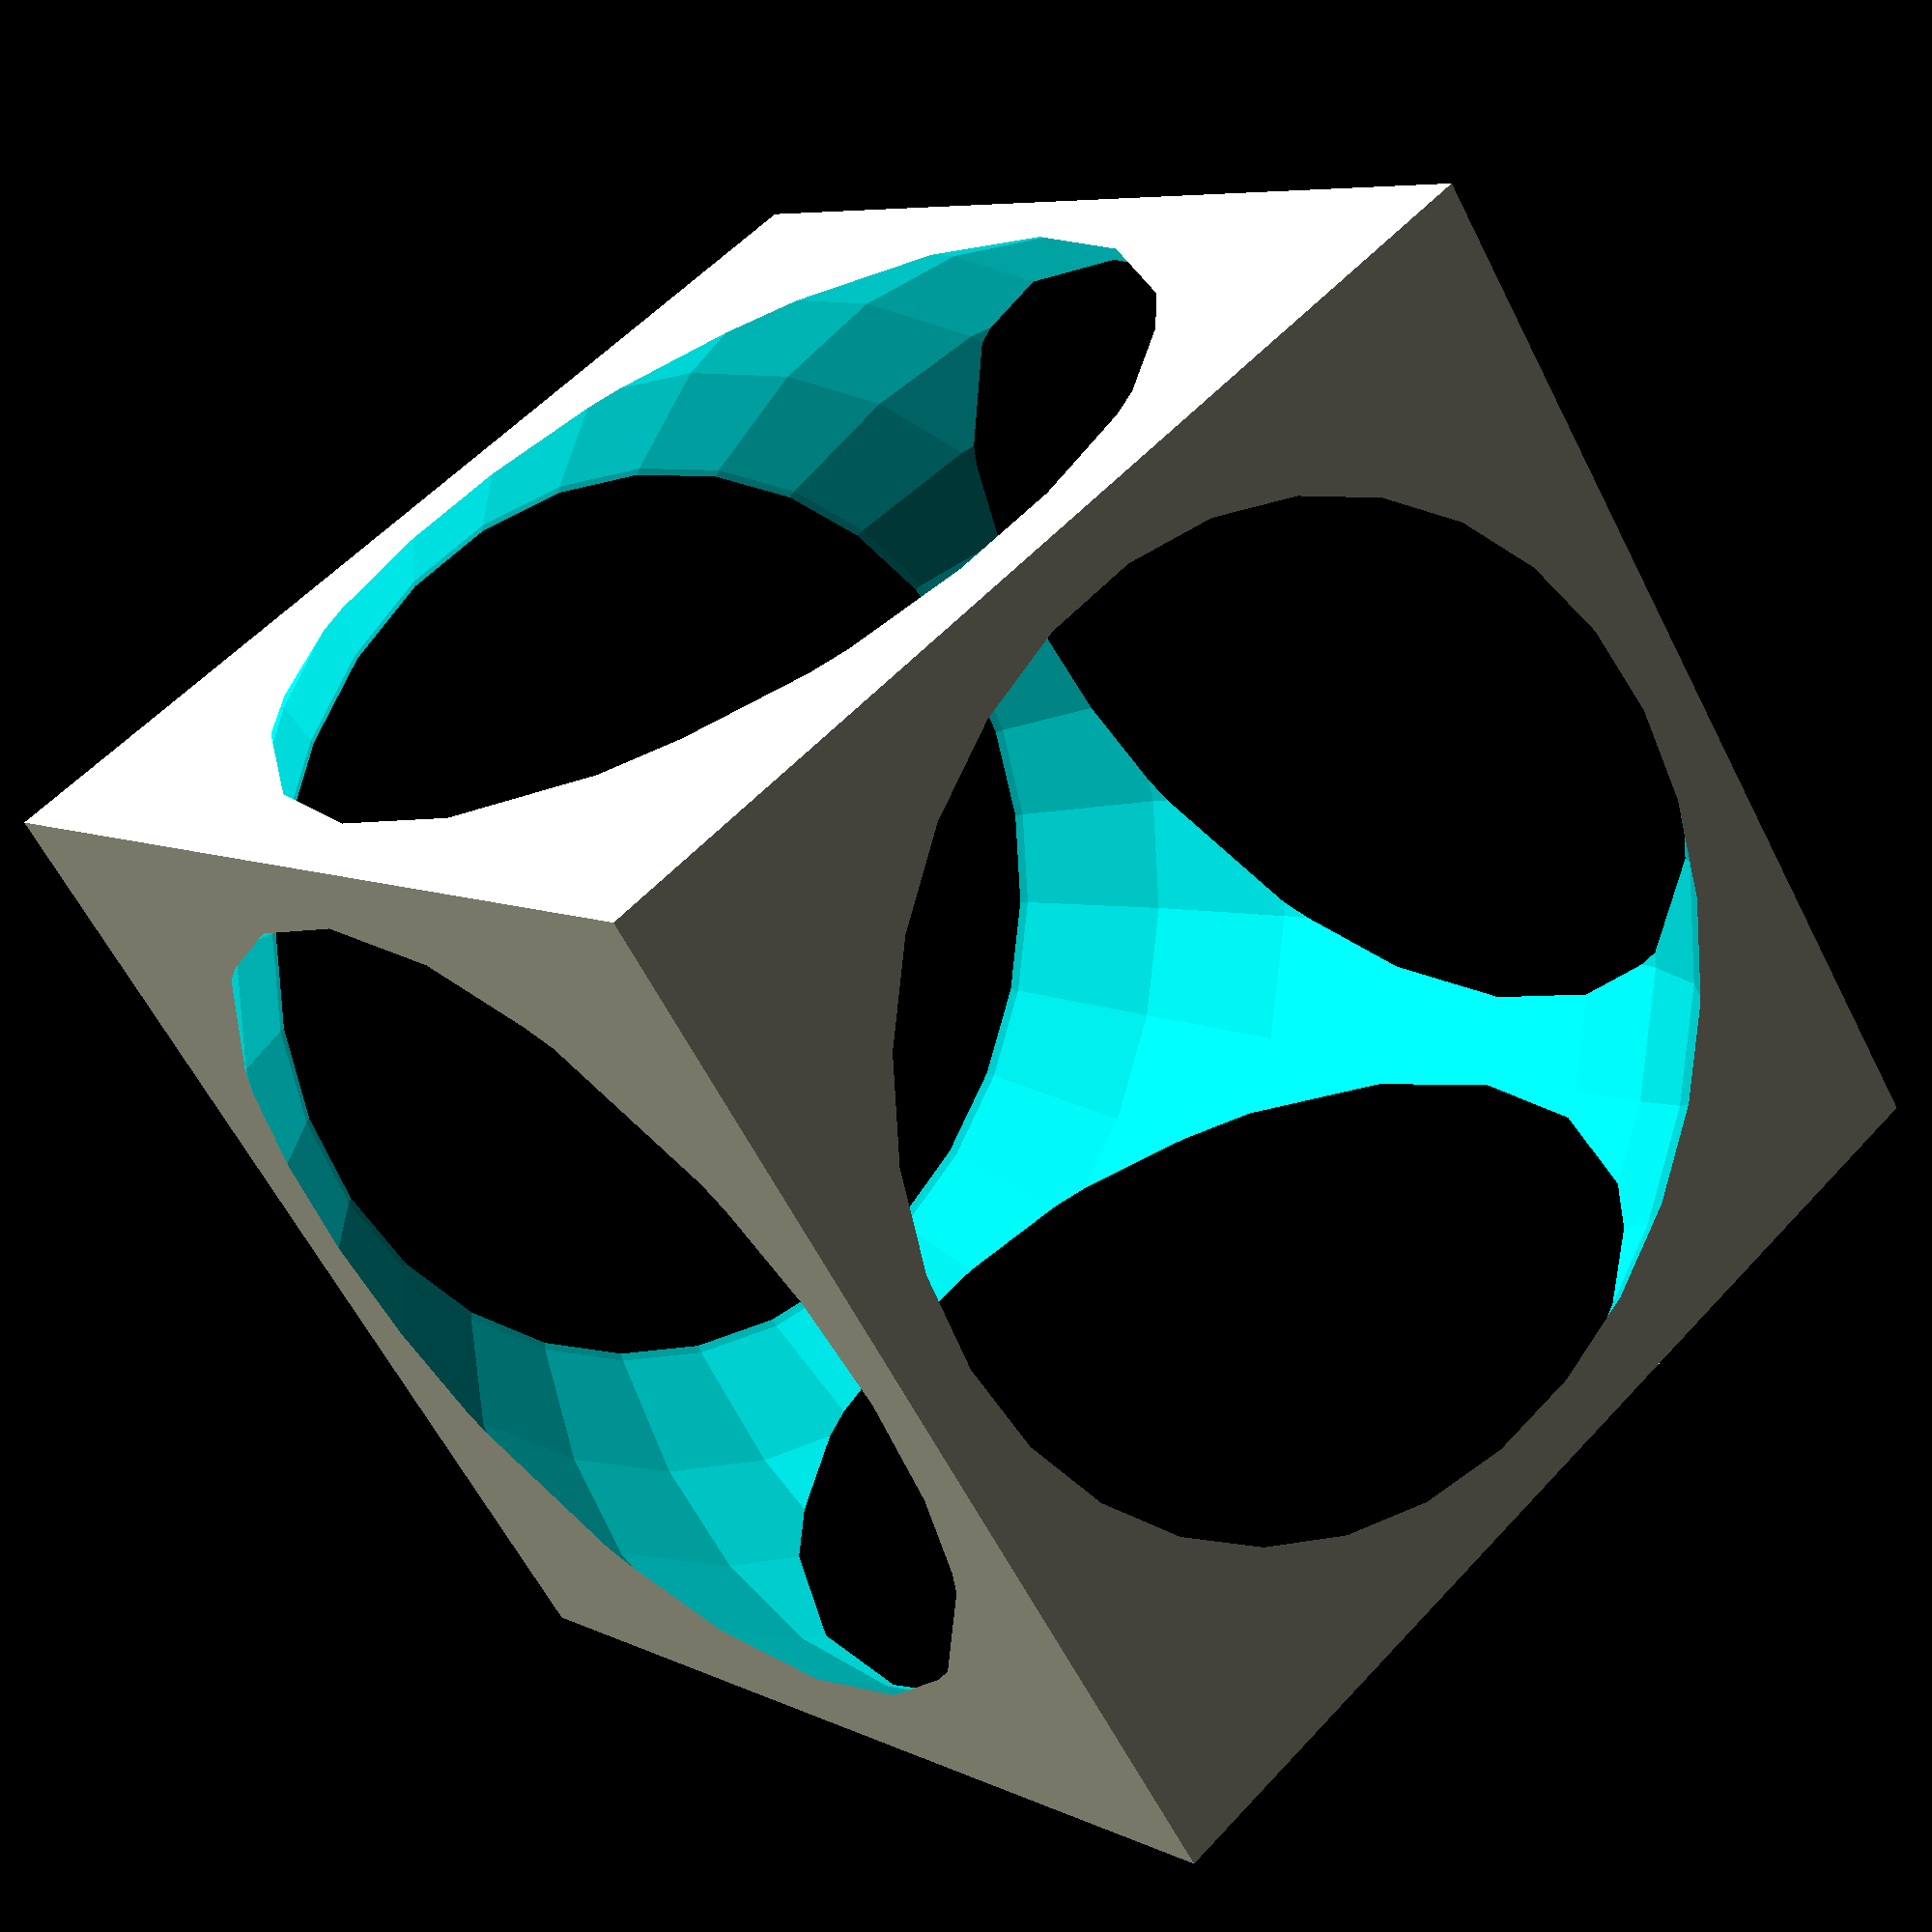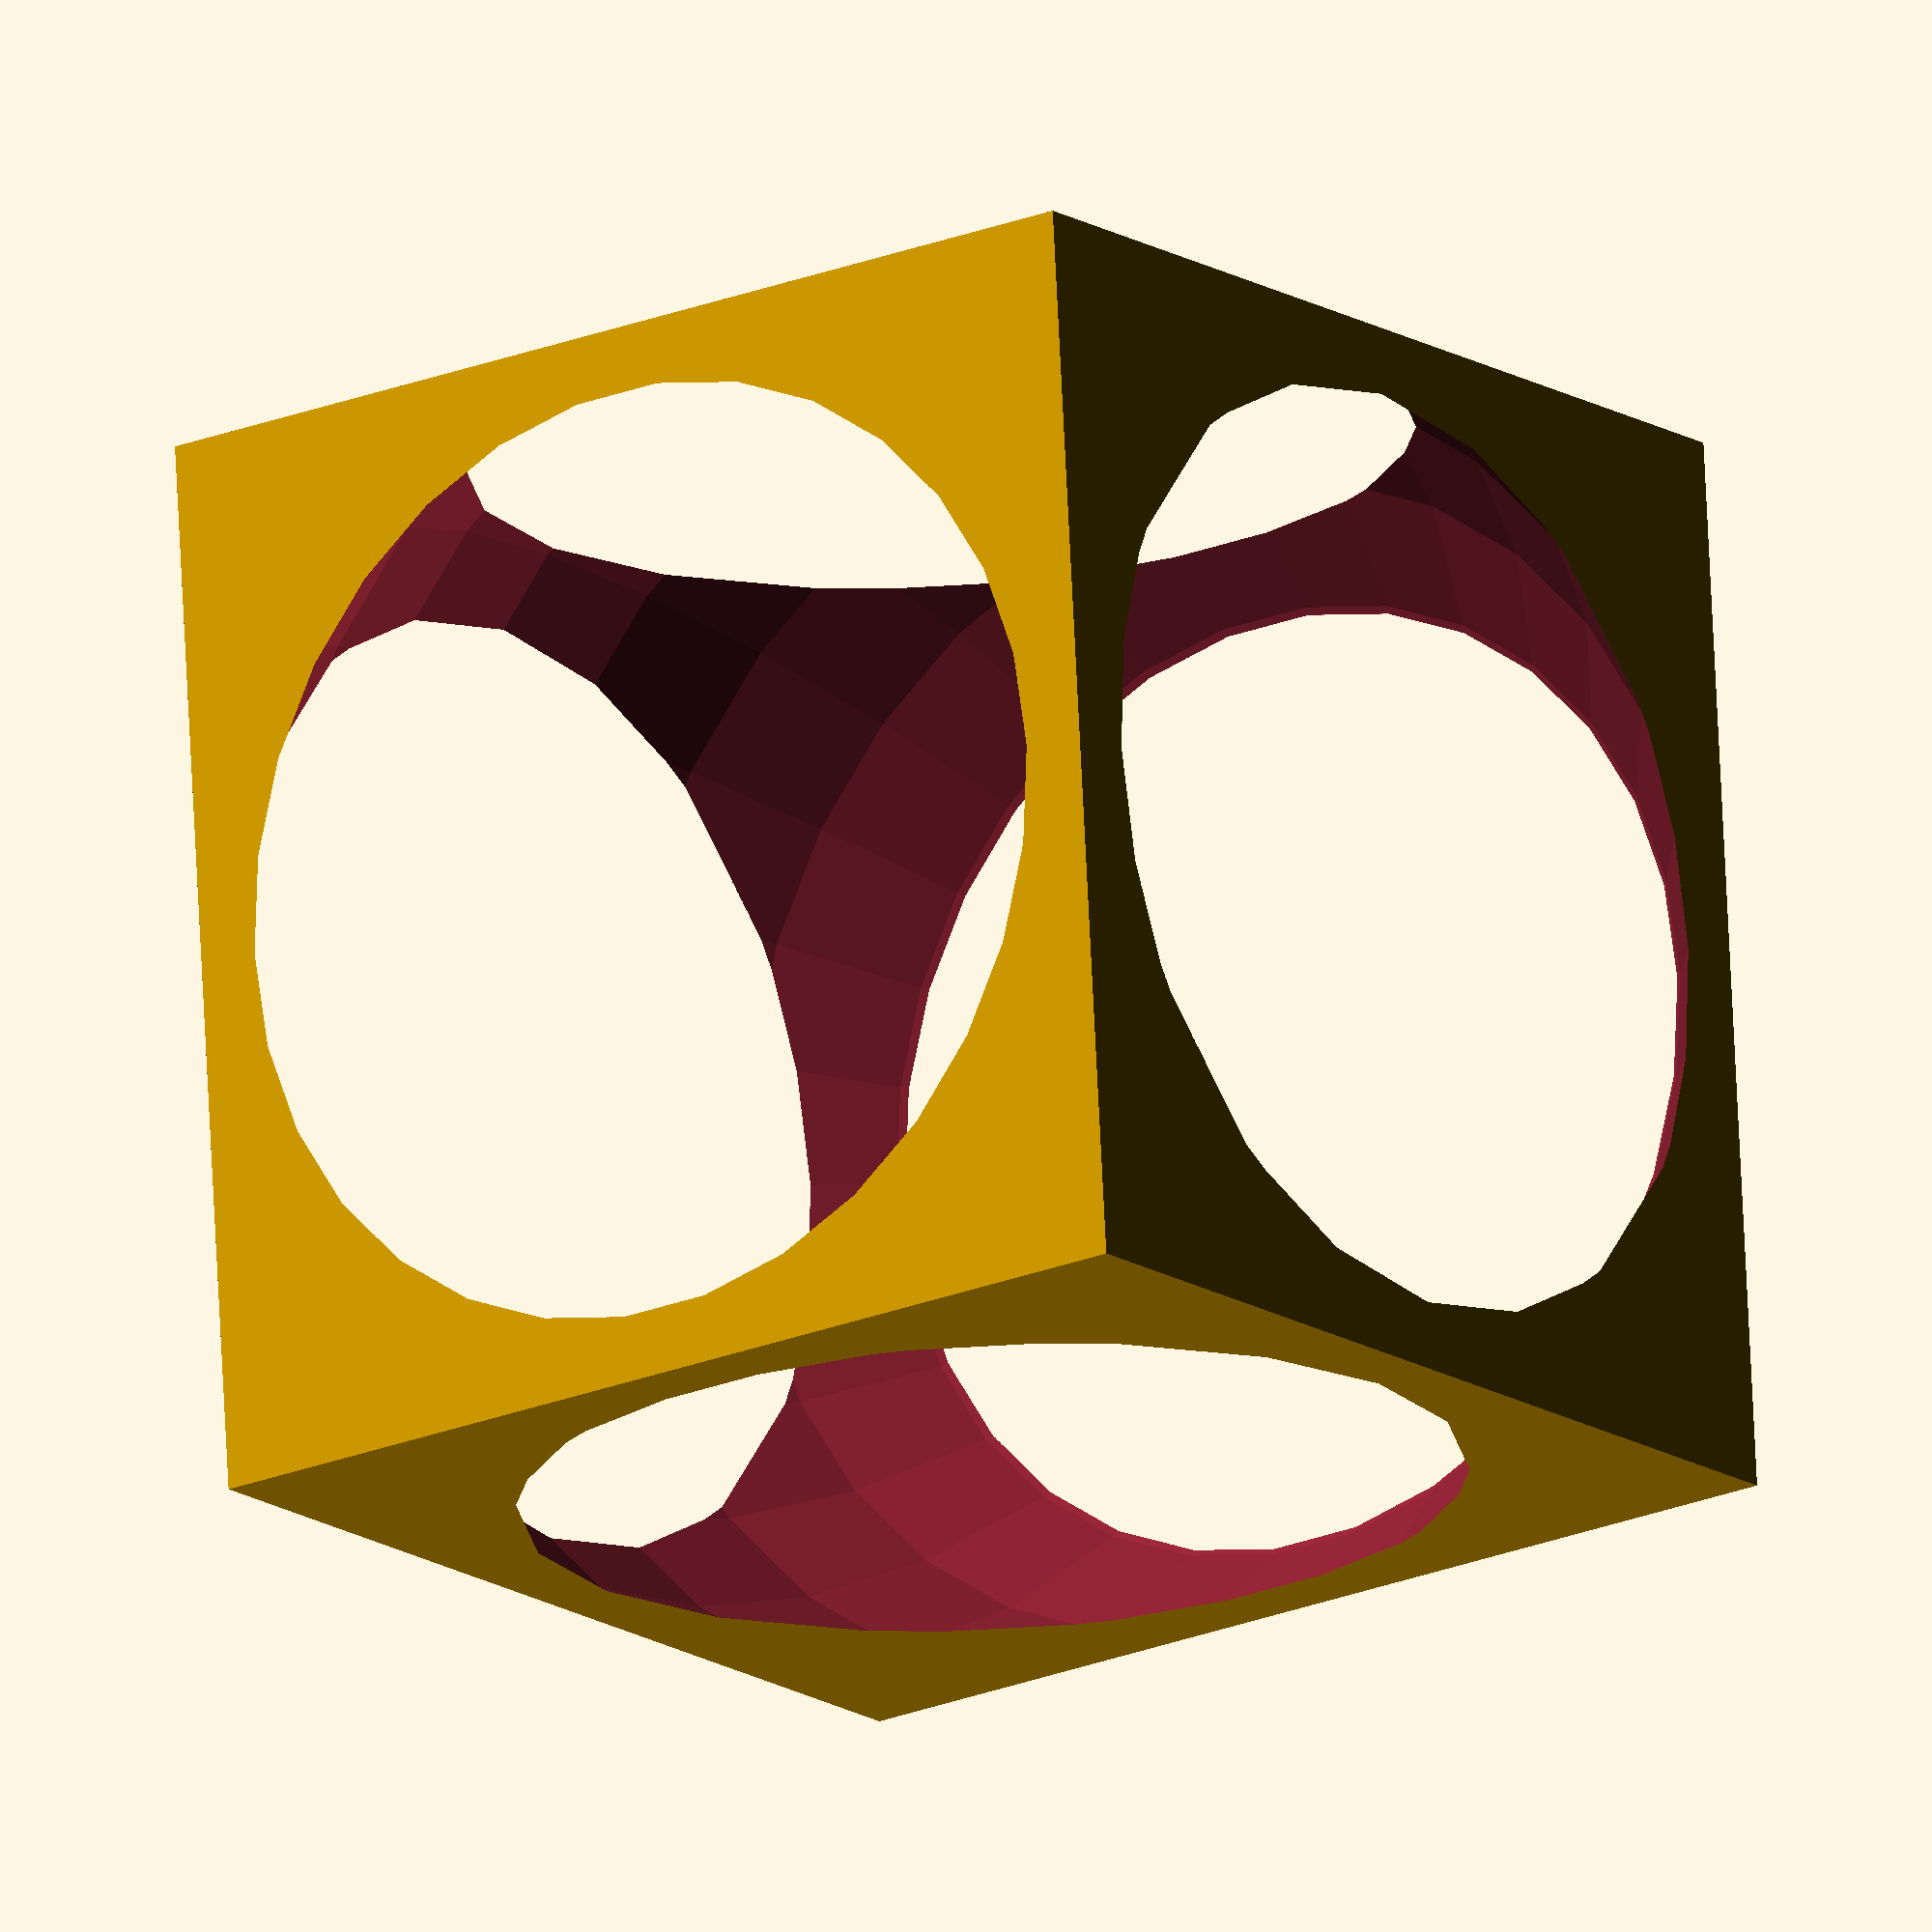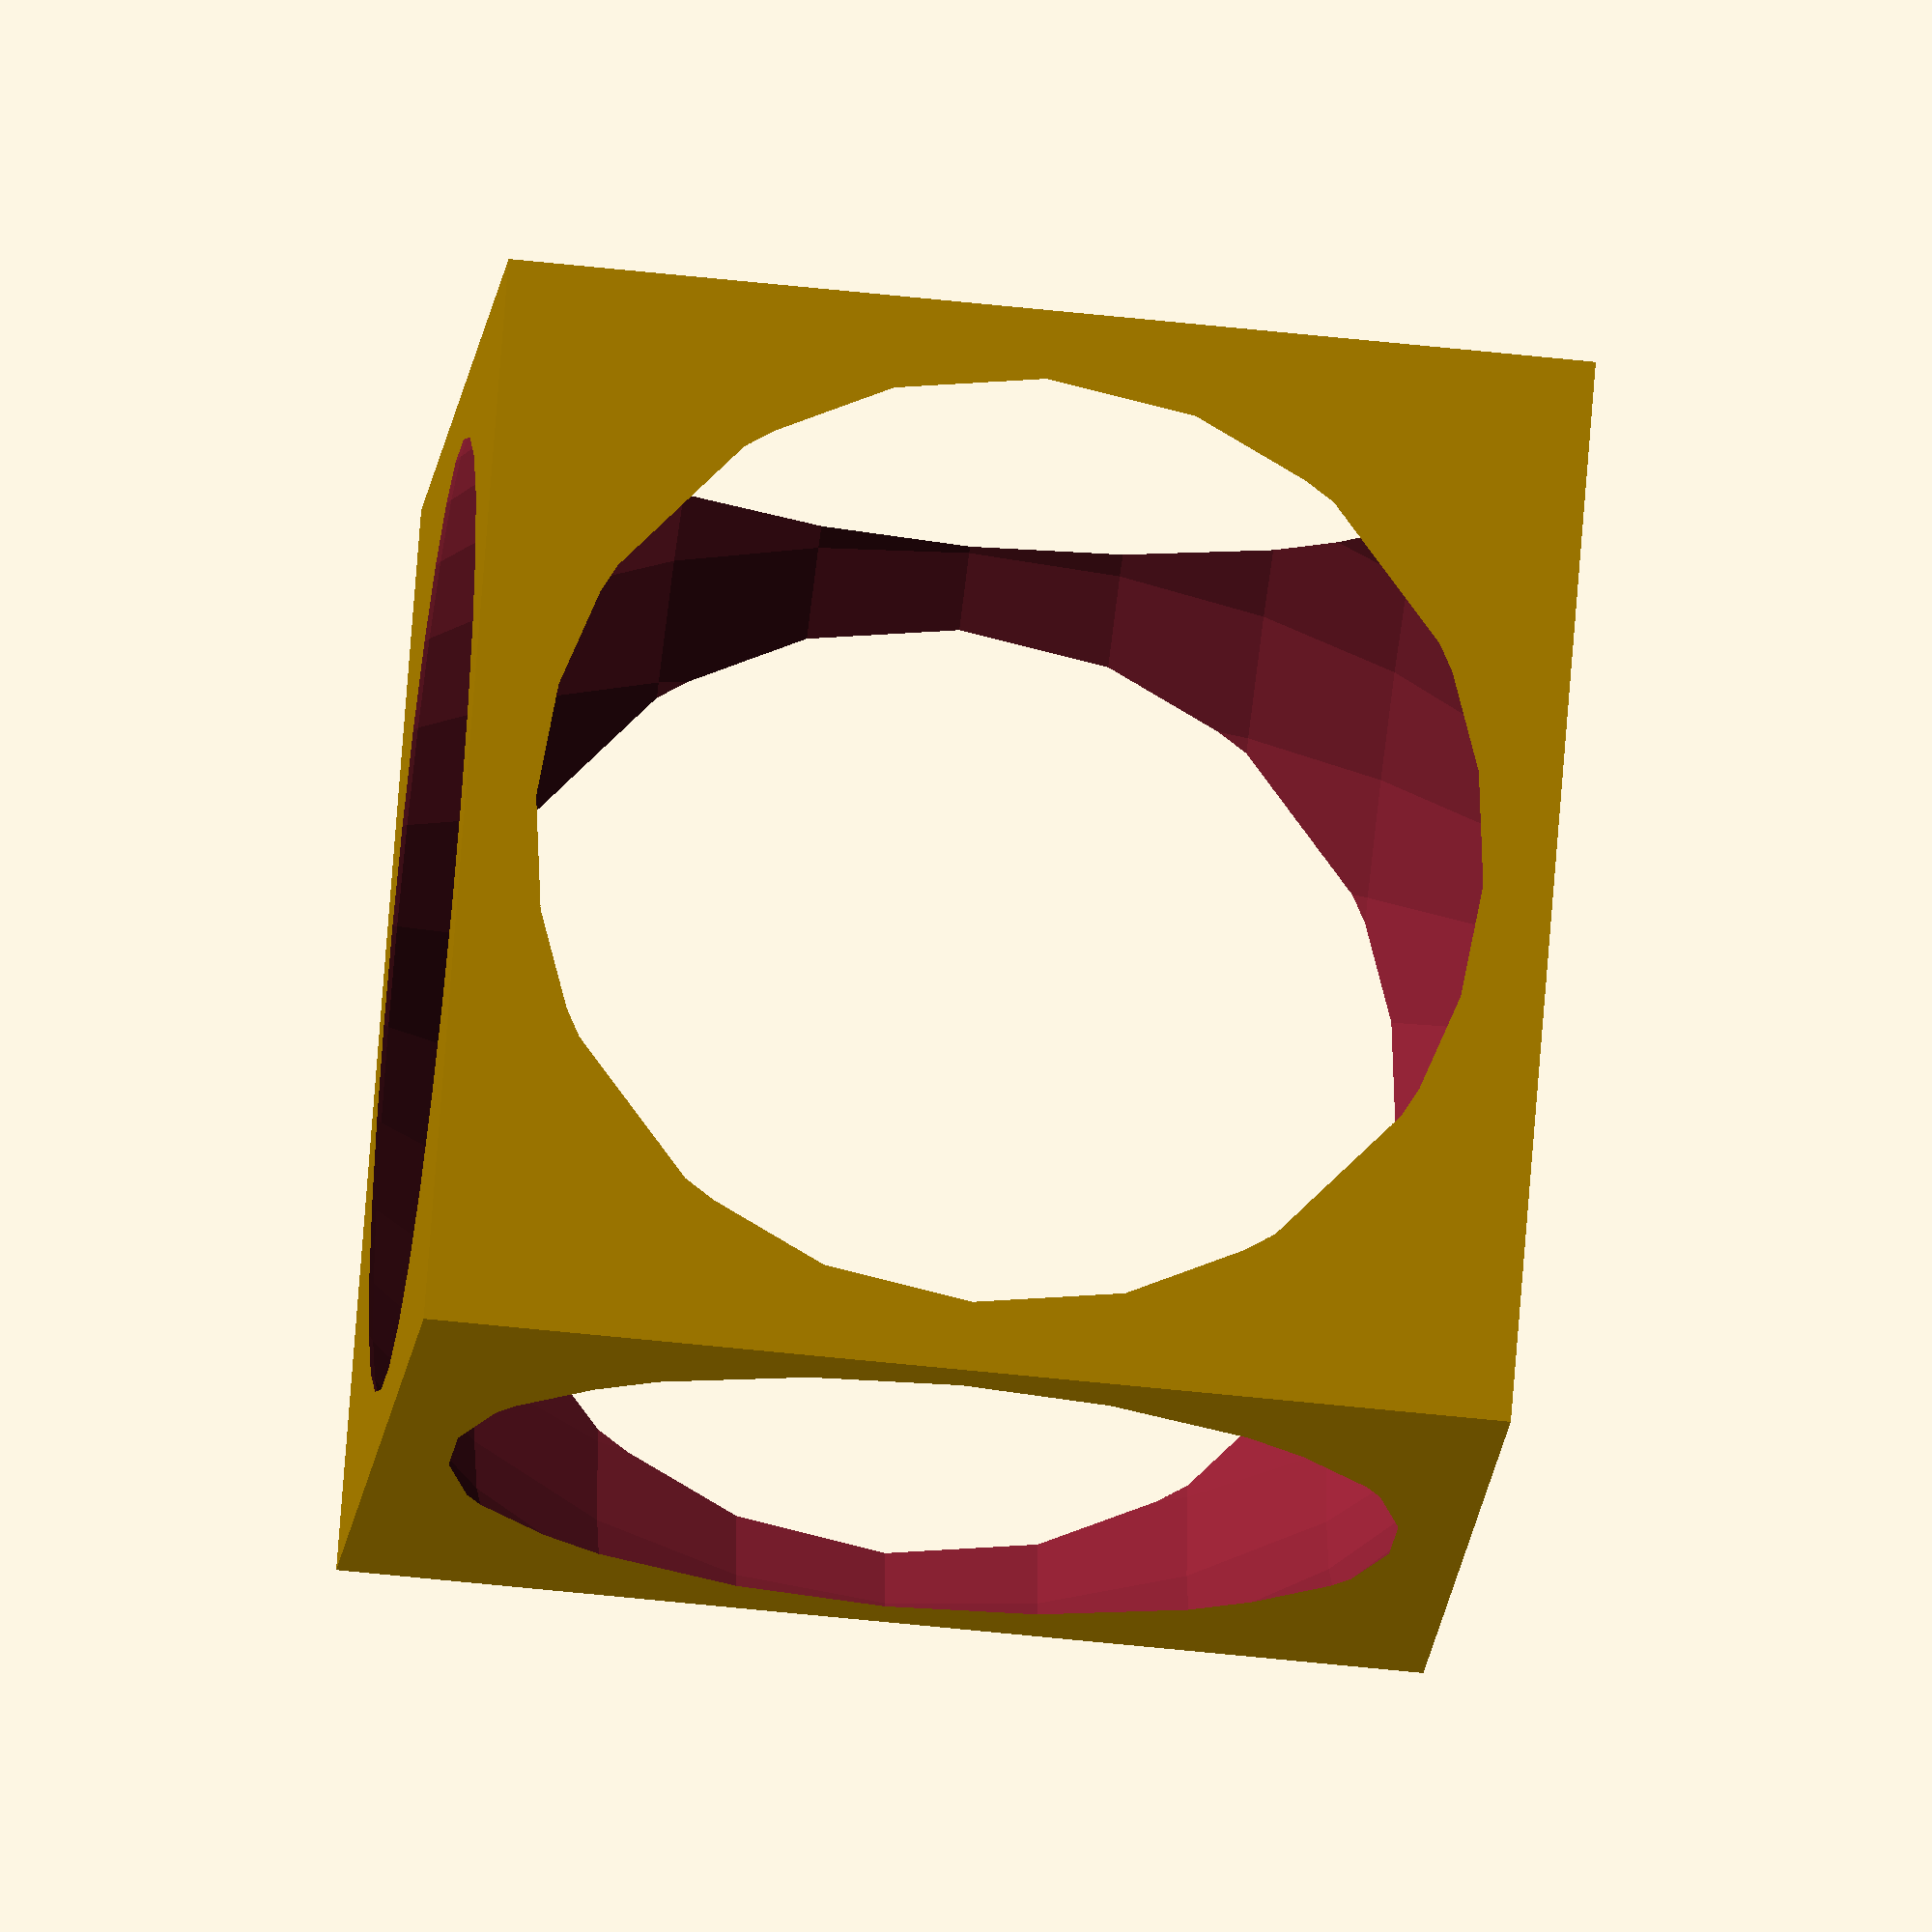
<openscad>
// difference_cube.scad - Example for difference() usage in OpenSCAD

echo(version=version());

module difference_cube()
{
	difference() {
		cube(30, center = true);
		sphere(20);
	}
}

difference_cube();



// Written by Clifford Wolf &ltclifford@clifford.at> and Marius
// Kintel &ltmarius@kintel.net>
//
// To the extent possible under law, the author(s) have dedicated all
// copyright and related and neighboring rights to this software to the
// public domain worldwide. This software is distributed without any
// warranty.
//
// You should have received a copy of the CC0 Public Domain
// Dedication along with this software.
// If not, see &lthttp://creativecommons.org/publicdomain/zero/1.0/&gt.
</openscad>
<views>
elev=173.0 azim=34.2 roll=36.4 proj=p view=solid
elev=15.3 azim=183.5 roll=216.5 proj=o view=solid
elev=237.7 azim=224.2 roll=96.4 proj=o view=wireframe
</views>
